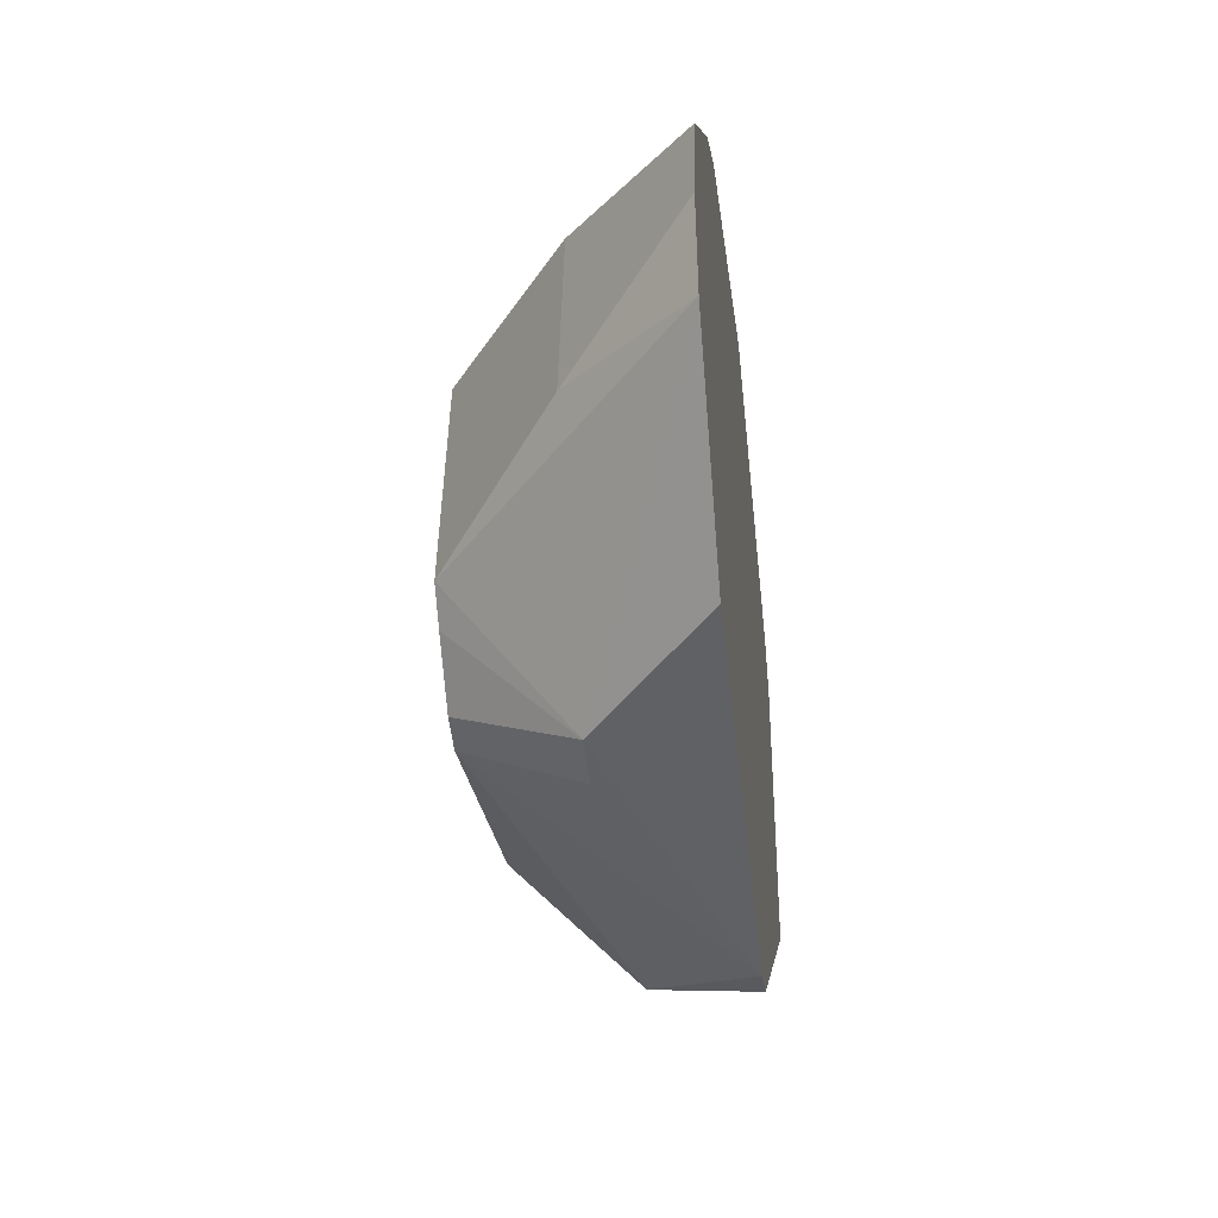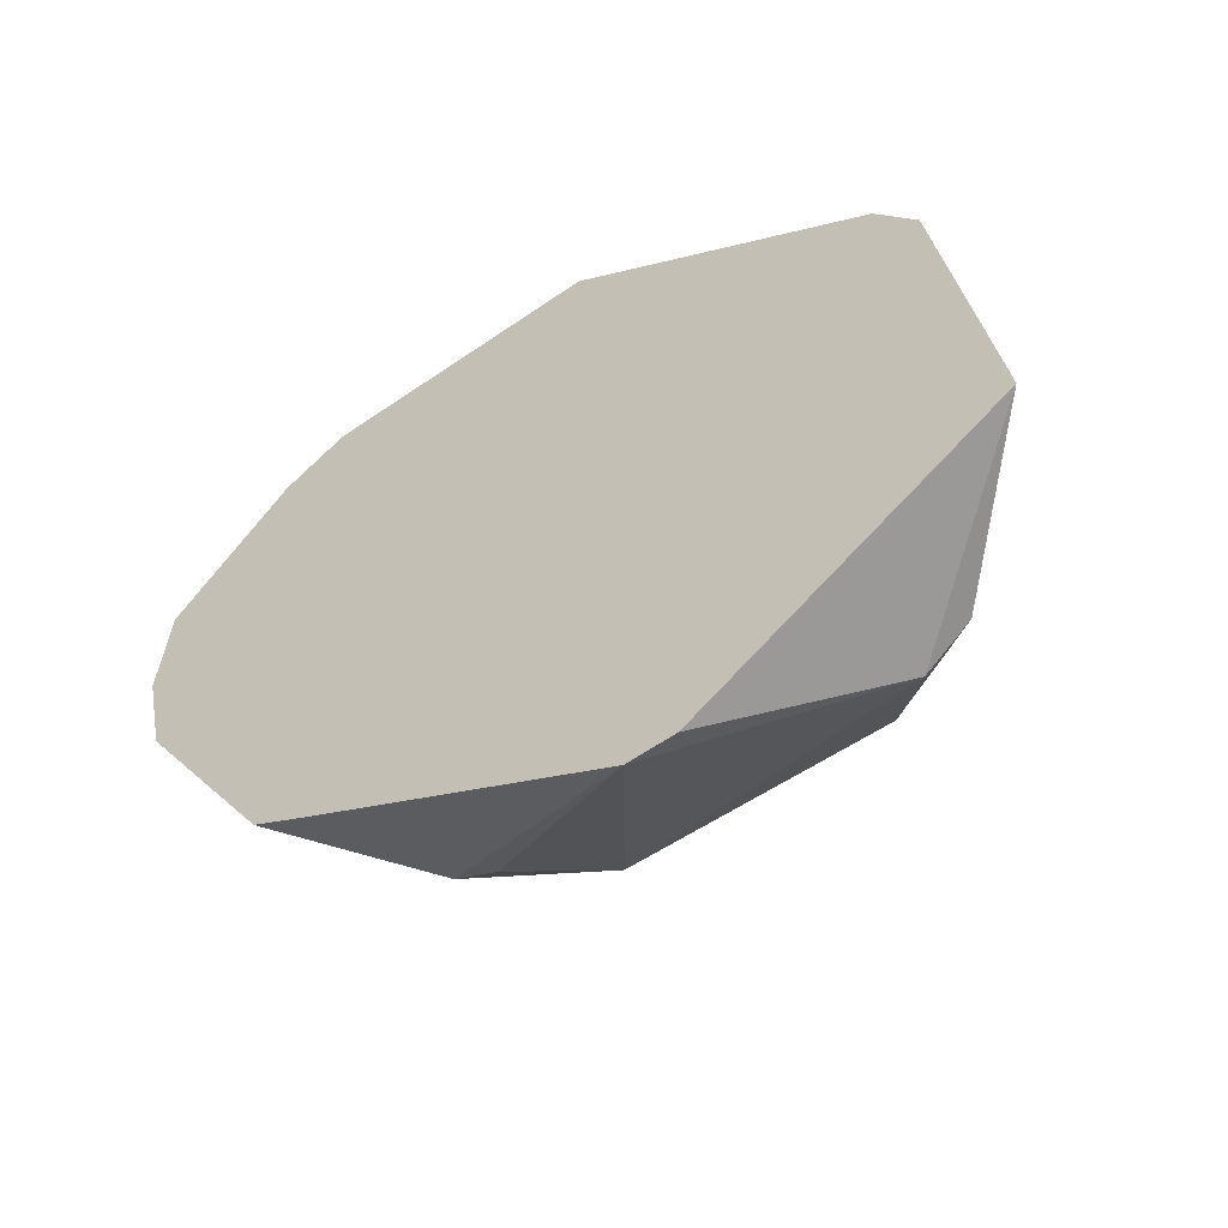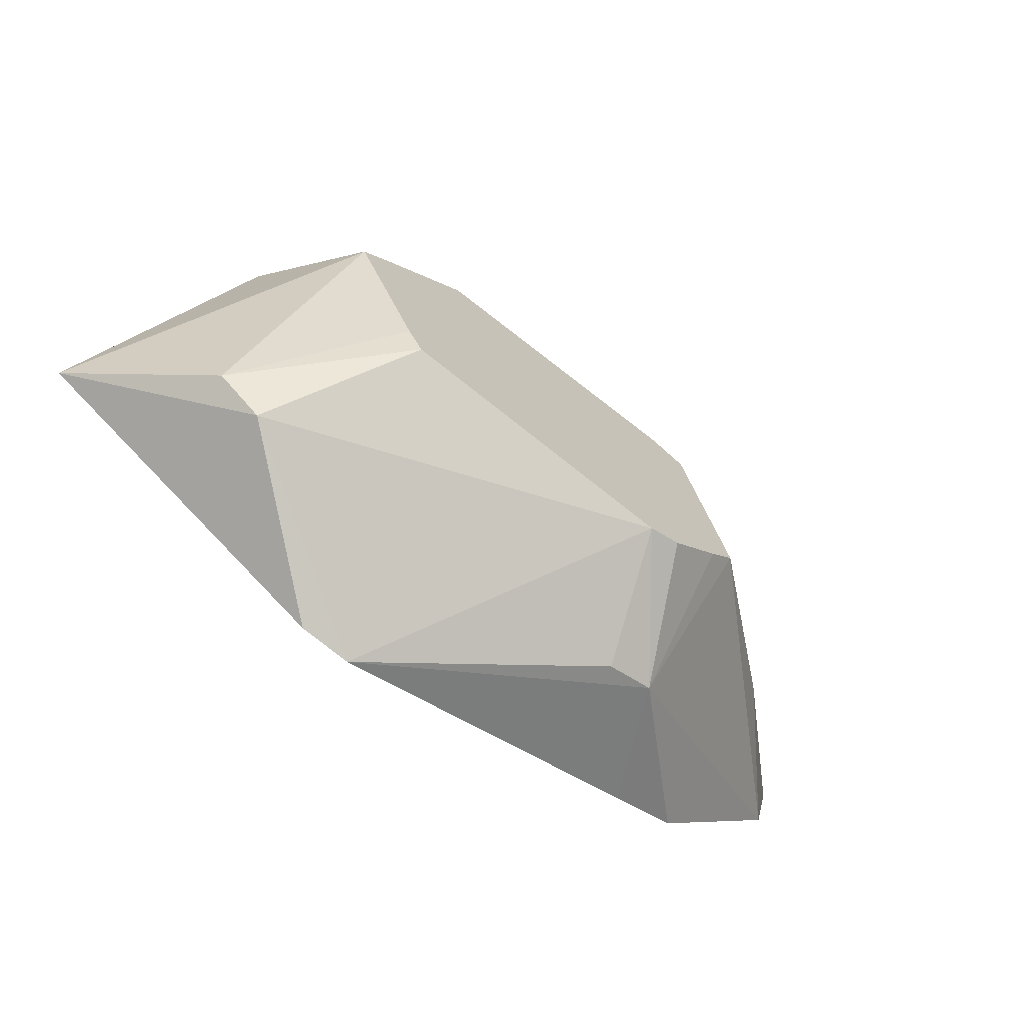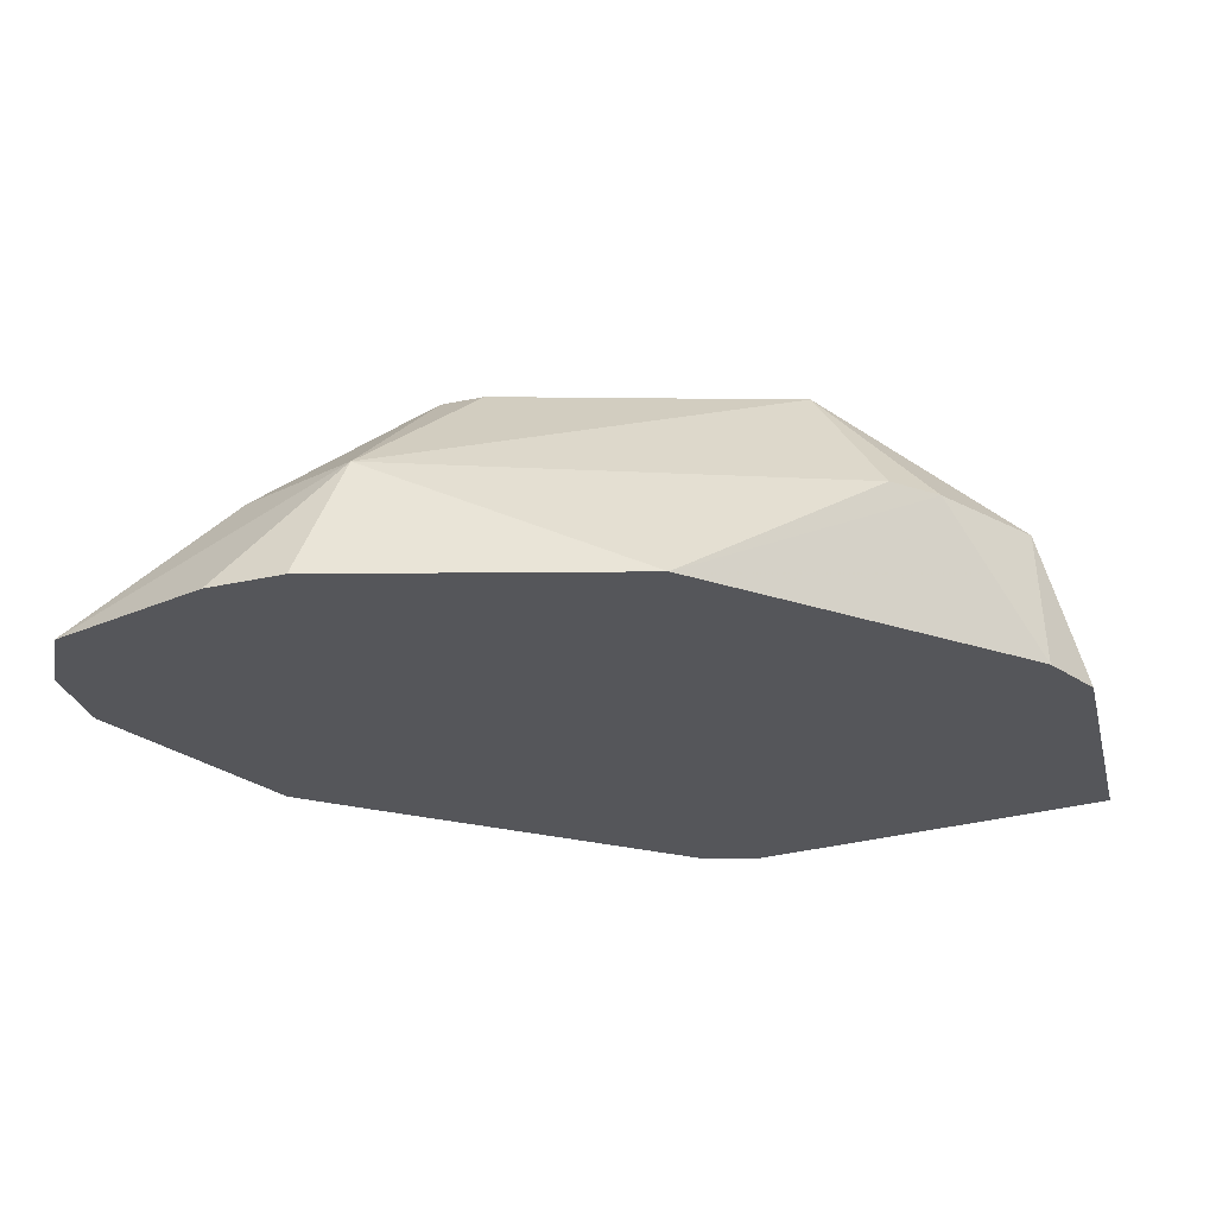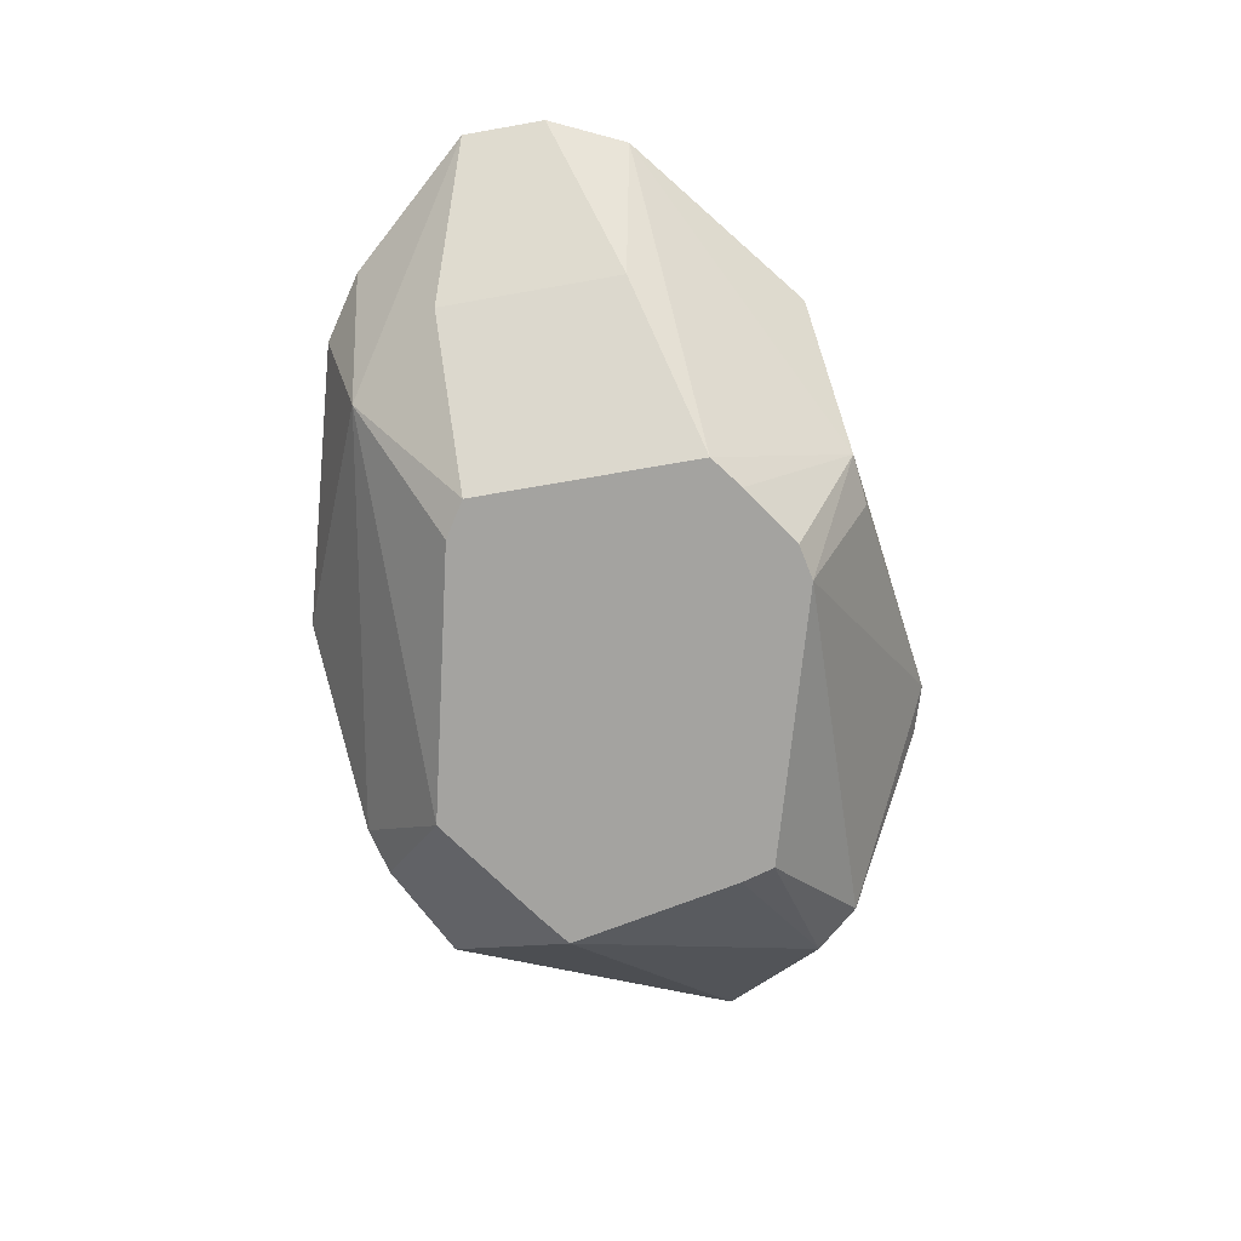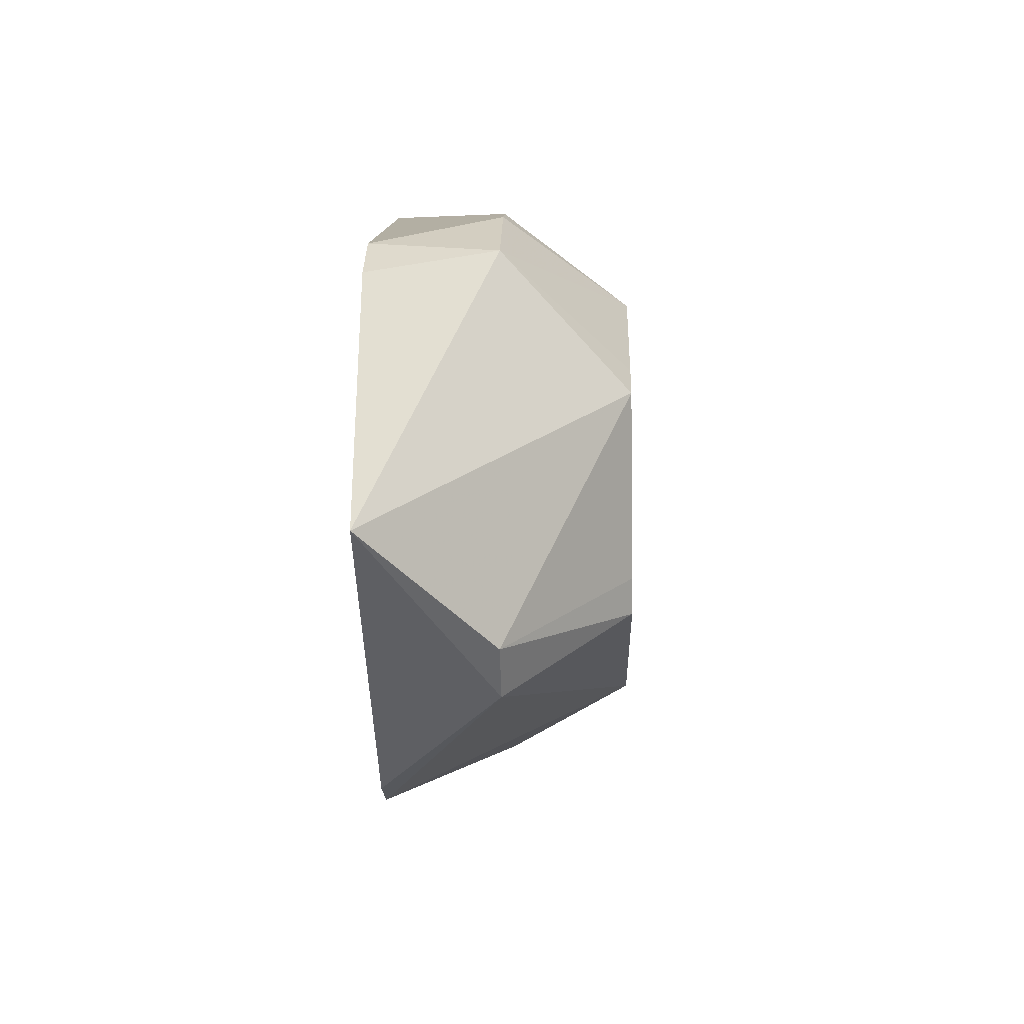
<metadata>
{"format":"obj","ext":"obj","renderer":"f3d","projection":"perspective","resolution":1024,"background":"white","views":[{"elev":-29.9,"azim":-83.1,"up":"+Y"},{"elev":-44.8,"azim":37.0,"up":"+Y"},{"elev":-70.1,"azim":142.0,"up":"+Y"},{"elev":64.2,"azim":1.5,"up":"+Y"},{"elev":-73.0,"azim":-91.5,"up":"+Z"},{"elev":-14.1,"azim":91.8,"up":"+Y"}]}
</metadata>
<code>
v 0.03895 0.005091 -0.01793
v 0.03501 0.009562 -0.01793
v 0.02816 0.01687 -0.01793
v 0.02502 0.02023 -0.01793
v 0.02185 0.02361 -0.01793
v -0.01846 0.0225 -0.01793
v -0.02408 0.02032 -0.01793
v -0.03048 -0.01172 -0.01793
v -0.02657 -0.01617 -0.01793
v -0.02274 -0.02011 -0.01793
v -0.01908 -0.02387 -0.01793
v -0.01418 -0.02597 -0.01793
v 0.02684 -0.0228 -0.01793
v 0.02915 -0.01835 -0.01793
v 0.04847 0.02207 -0.0005123
v 0.04221 0.02708 -0.0005123
v 0.03647 0.03167 -0.0005123
v 0.02997 0.03479 -0.0005123
v 0.02245 0.03501 -0.0005123
v -0.03257 0.0366 -0.0005123
v -0.04616 0.02539 -0.0005123
v -0.0514 -0.0003798 -0.0005123
v -0.02744 -0.03223 -0.0005123
v -0.02036 -0.03449 -0.0005123
v 0.04042 -0.03639 -0.0005123
v 0.04702 -0.03134 -0.0005123
v 0.05596 0.01637 0.0169
v 0.0498 0.02274 0.0169
v 0.004416 0.04476 0.0169
v -0.002605 0.04395 0.0169
v -0.01731 0.04225 0.0169
v -0.02639 0.04201 0.0169
v -0.03791 0.04195 0.0169
v -0.04801 0.03771 0.0169
v -0.05704 0.03093 0.0169
v -0.06759 0.02302 0.0169
v -0.06995 0.0114 0.0169
v -0.06716 -0.0003798 0.0169
v -0.04575 -0.02594 0.0169
v -0.03578 -0.02958 0.0169
v 0.01171 -0.04644 0.0169
v 0.01913 -0.04567 0.0169
v 0.05426 -0.02577 0.0169
v 0.06453 -0.01991 0.0169
f 27 29 44
f 1 13 2
f 41 42 31
f 20 33 29
f 20 5 6
f 44 29 43
f 29 42 43
f 12 41 24
f 24 23 12
f 41 23 24
f 23 8 9
f 26 1 44
f 12 13 25
f 25 41 12
f 13 26 25
f 25 42 41
f 25 43 42
f 44 43 25
f 25 26 44
f 38 33 37
f 38 39 33
f 38 8 23
f 23 39 38
f 41 33 40
f 33 39 40
f 40 23 41
f 40 39 23
f 32 33 41
f 41 31 32
f 30 42 29
f 30 31 42
f 37 33 36
f 36 20 21
f 22 38 37
f 8 38 22
f 37 36 22
f 22 36 21
f 29 17 18
f 18 17 5
f 29 27 28
f 28 17 29
f 15 27 44
f 44 1 15
f 15 28 27
f 15 1 2
f 2 3 15
f 7 9 8
f 7 20 6
f 21 20 7
f 8 22 7
f 7 22 21
f 12 23 11
f 13 1 14
f 14 26 13
f 1 26 14
f 33 20 34
f 5 20 19
f 19 18 5
f 19 20 29
f 29 18 19
f 17 28 16
f 28 15 16
f 5 17 16
f 16 15 5
f 5 15 4
f 4 15 3
f 23 9 10
f 10 11 23
f 20 36 35
f 35 34 20
f 35 36 33
f 33 34 35
f 33 32 30
f 29 33 30
f 30 32 31
f 10 7 6
f 2 13 10
f 10 13 12
f 6 5 10
f 10 3 2
f 12 11 10
f 9 7 10
f 5 4 10
f 10 4 3

</code>
